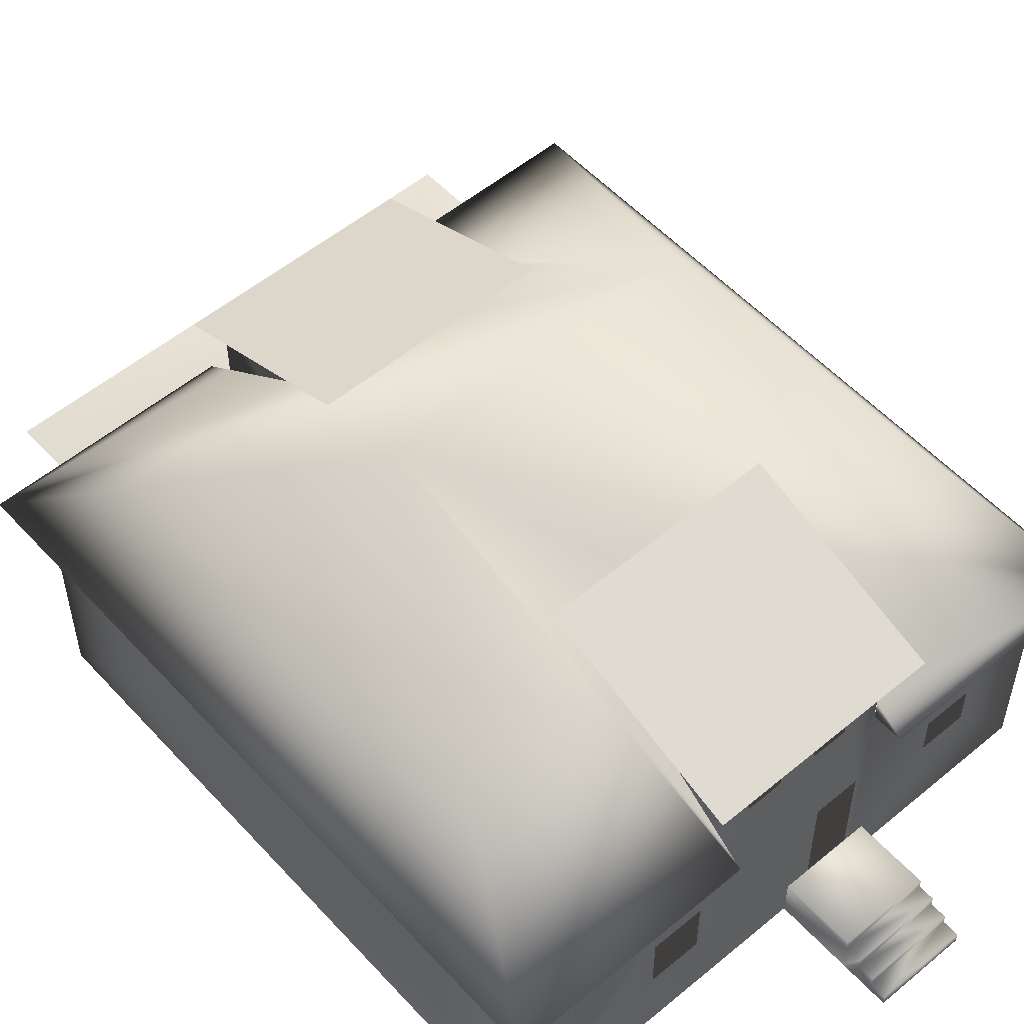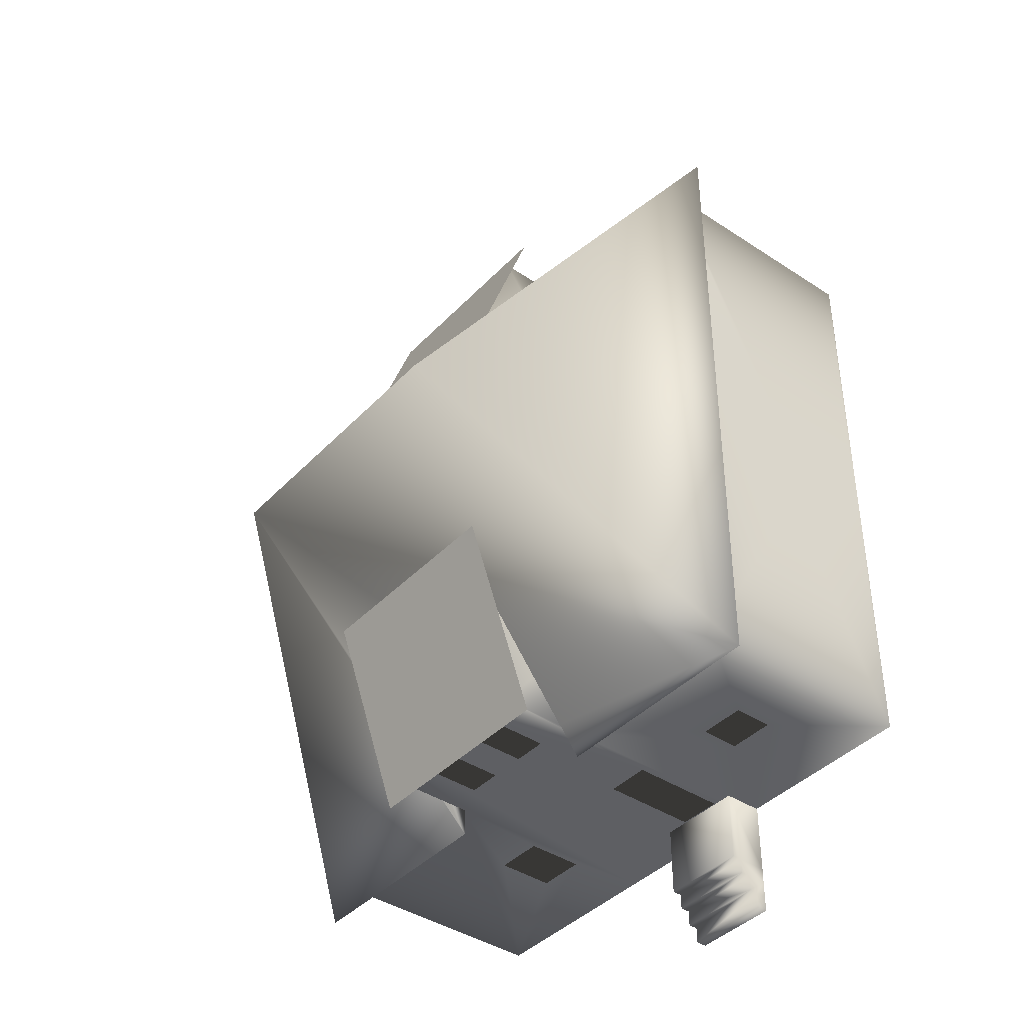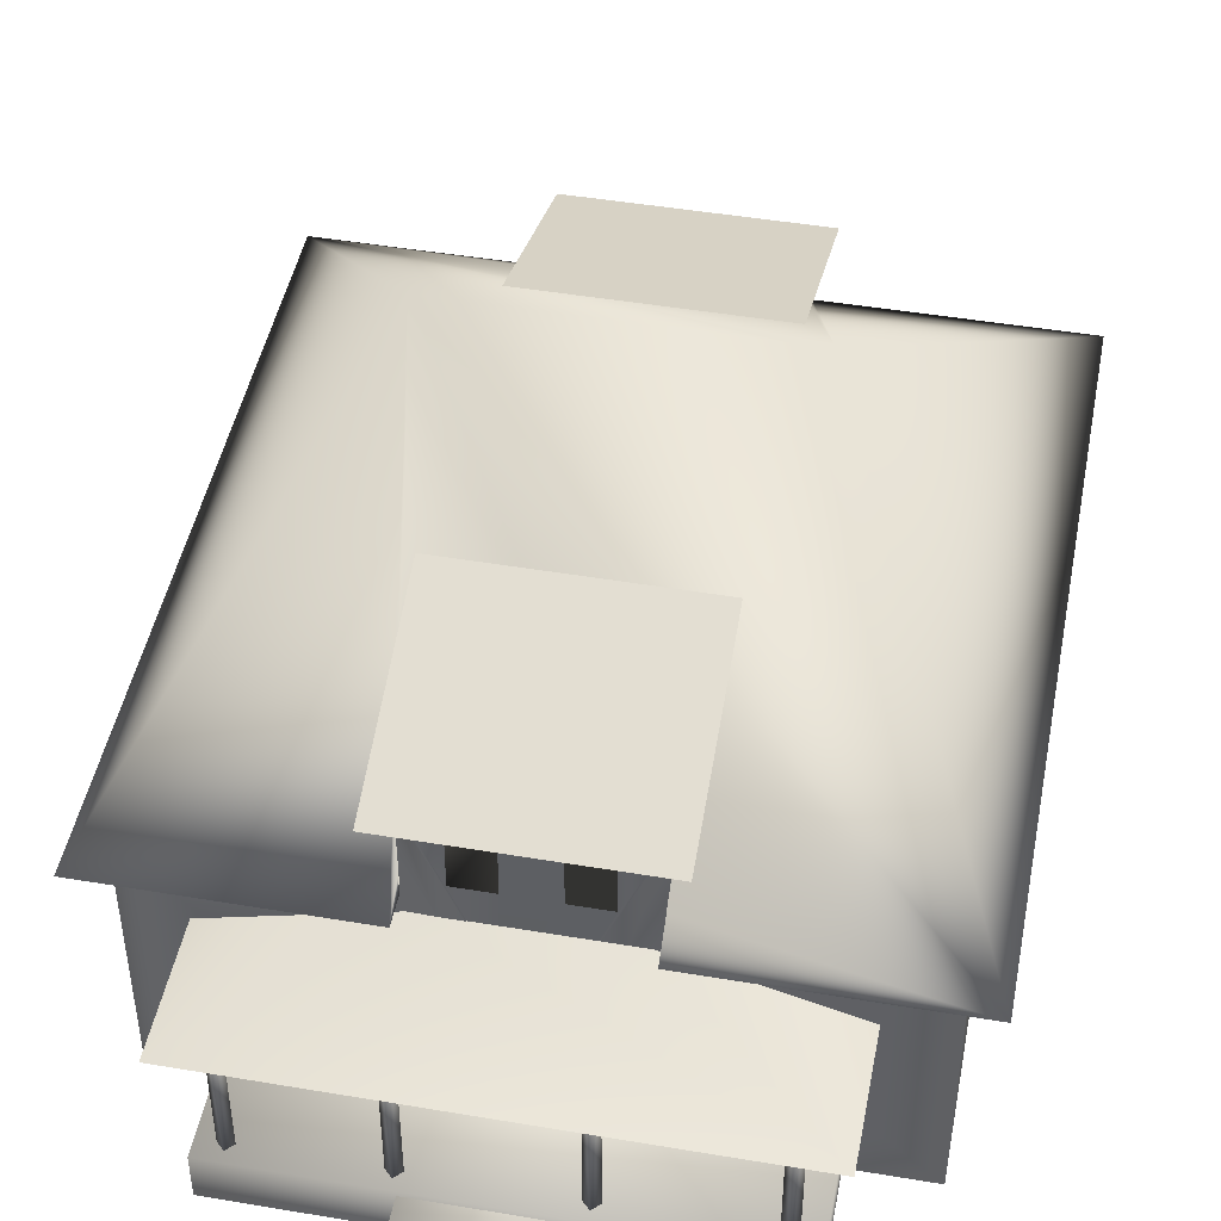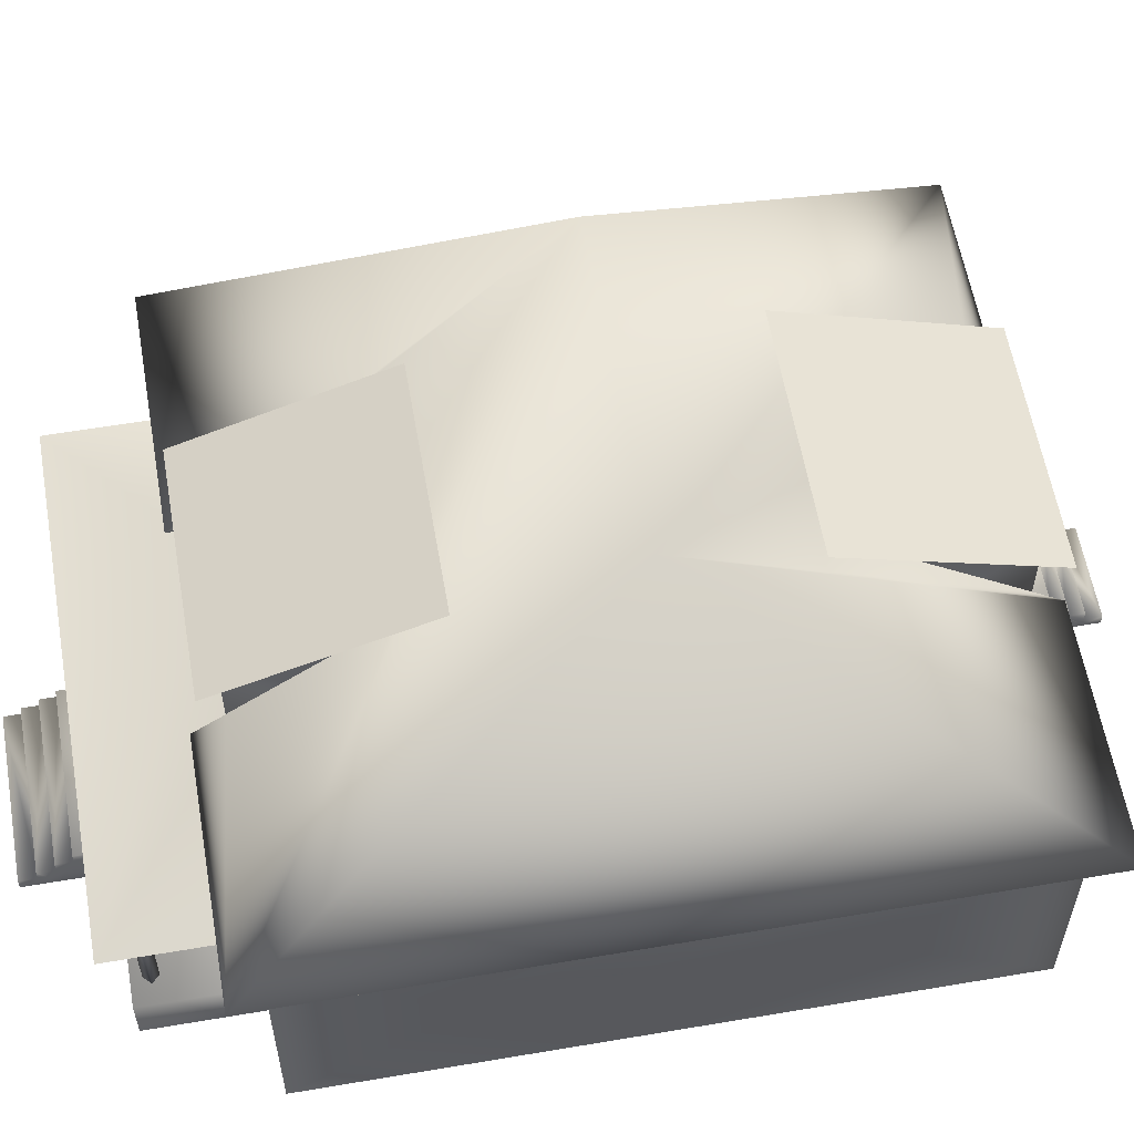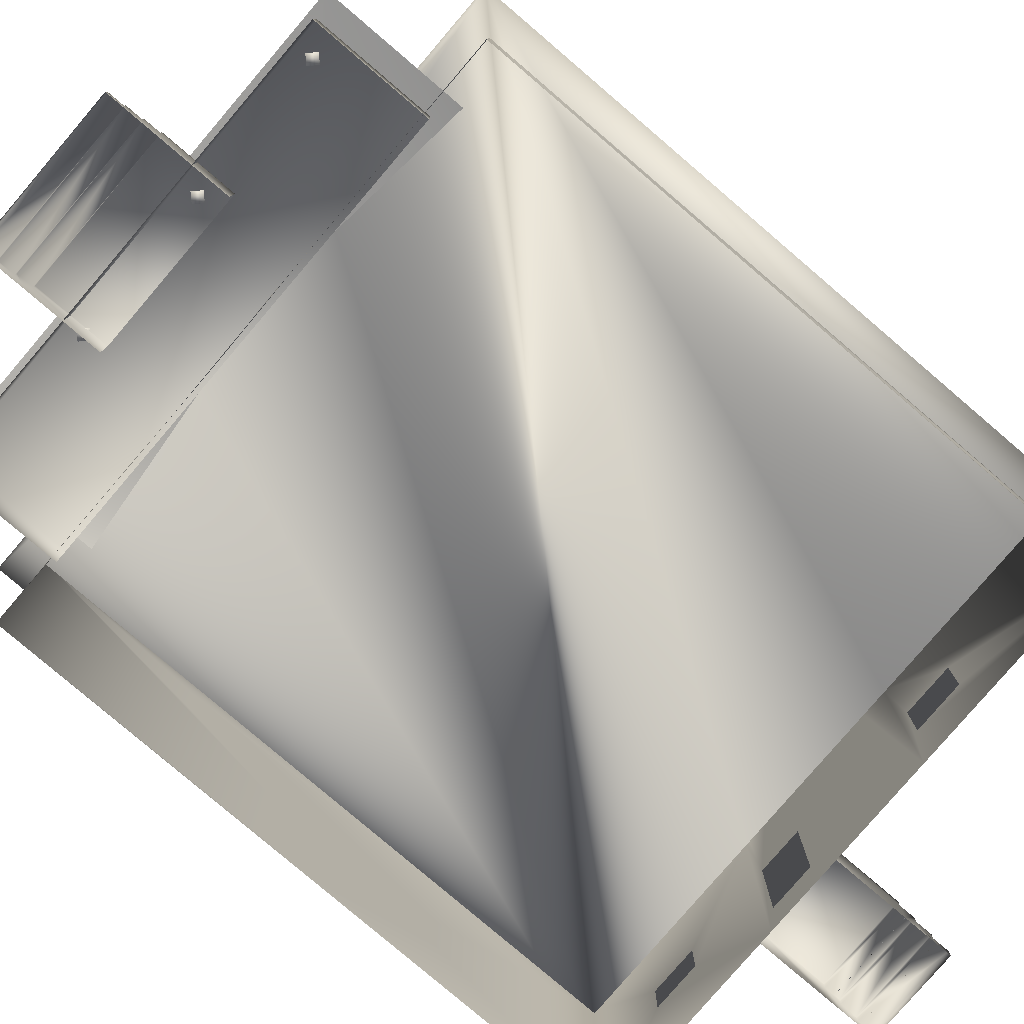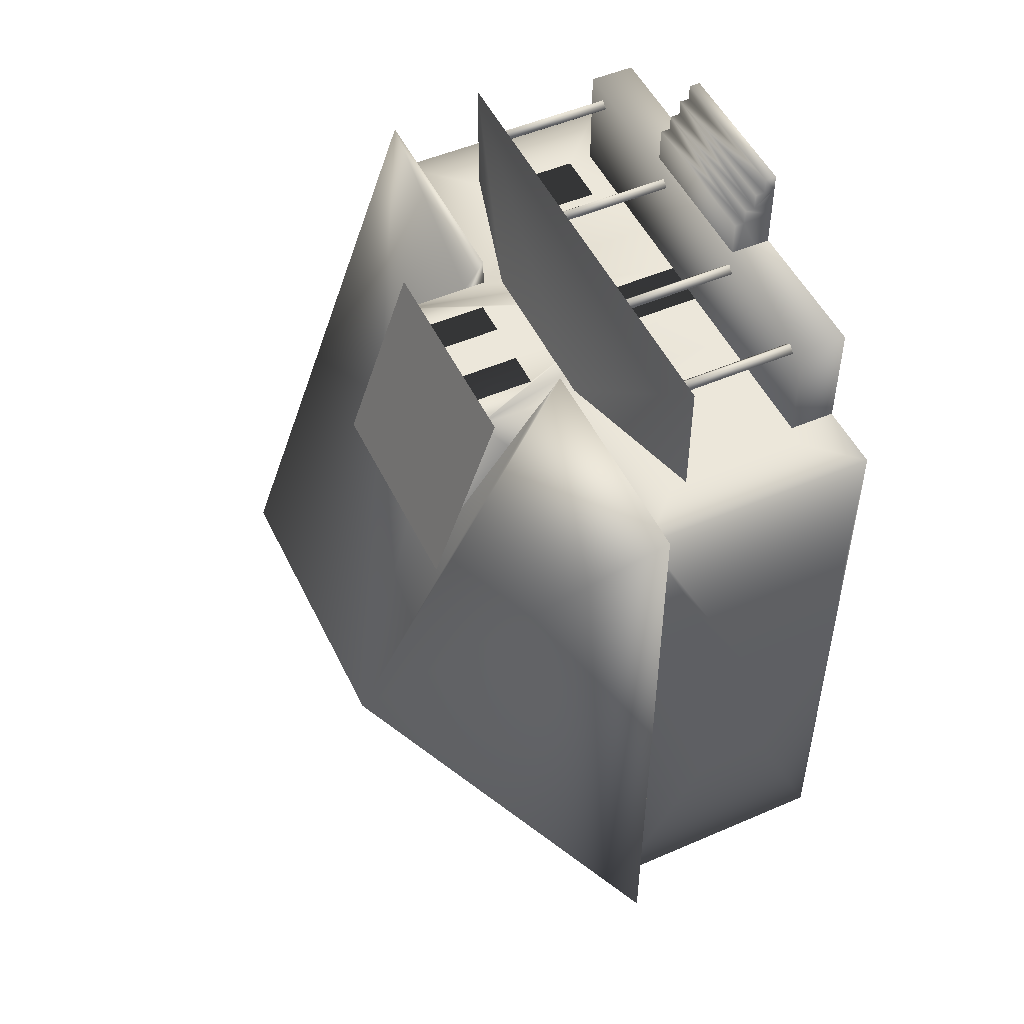
<metadata>
{"format":"obj","ext":"obj","renderer":"f3d","projection":"perspective","resolution":1024,"background":"white","views":[{"elev":54.1,"azim":138.6,"up":"+Y"},{"elev":-40.9,"azim":-128.8,"up":"+Z"},{"elev":46.3,"azim":10.9,"up":"+Y"},{"elev":58.8,"azim":80.1,"up":"+Y"},{"elev":-80.0,"azim":49.5,"up":"+Y"},{"elev":50.7,"azim":-115.3,"up":"+Z"}]}
</metadata>
<code>
v 0.4447 0.2871 0.7798
v 0.4447 0.2649 0.7798
v 0.4447 0.2649 0.8094
v 0.2605 0.2649 0.8094
v 0.2605 0.2649 0.7798
v 0.2605 0.2871 0.7798
v 0.6806 0.2649 0.8094
v 0.6806 0.2649 0.1185
v 0.5024 0.5247 0.4639
v 0.2032 0.5247 0.4639
v 0.025 0.2649 0.1185
v 0.025 0.2649 0.8094
v 0.4447 0.2649 0.1481
v 0.4447 0.2649 0.1185
v 0.2605 0.2649 0.1185
v 0.2605 0.2649 0.1481
v 0.4447 0.2871 0.1481
v 0.2605 0.2871 0.1481
v 0.2374 0.4219 0.3303
v 0.4641 0.4219 0.3303
v 0.2374 0.3483 0.1262
v 0.4641 0.3483 0.1262
v 0.4641 0.4219 0.5947
v 0.2374 0.4219 0.5947
v 0.4641 0.3483 0.7988
v 0.2374 0.3483 0.7988
v 0.0549 0.02556 0.7798
v 0.6507 0.02556 0.7798
v 0.0549 0.2709 0.7798
v 0.6507 0.2709 0.7798
v 0.0549 0.2709 0.1481
v 0.6507 0.2709 0.1481
v 0.0549 0.02556 0.1481
v 0.6507 0.02556 0.1481
v 0.2694 0.1689 0.1481
v 0.3152 0.1689 0.1481
v 0.3152 0.06728 0.1481
v 0.2694 0.06728 0.1481
v 0.13 0.1645 0.1481
v 0.1782 0.1645 0.1481
v 0.1782 0.1239 0.1481
v 0.13 0.1239 0.1481
v 0.4535 0.1633 0.1481
v 0.5047 0.1633 0.1481
v 0.5047 0.1034 0.1481
v 0.4535 0.1034 0.1481
v 0.6507 0.1045 0.3205
v 0.6507 0.1045 0.2706
v 0.6507 0.1633 0.2706
v 0.6507 0.1633 0.3205
v 0.0549 0.1071 0.3325
v 0.0549 0.1071 0.3881
v 0.0549 0.1645 0.3881
v 0.0549 0.1645 0.3325
v 0.261 0.02556 0.7786
v 0.4445 0.02556 0.7798
v 0.4445 0.2706 0.7798
v 0.261 0.2703 0.7798
v 0.261 0.2706 0.1481
v 0.4445 0.2703 0.1481
v 0.4445 0.02556 0.1481
v 0.261 0.02556 0.1481
v 0.4445 0.3546 0.7798
v 0.261 0.3546 0.7811
v 0.261 0.3546 0.1481
v 0.4445 0.3546 0.1481
v 0.261 0.2709 0.258
v 0.4445 0.2709 0.258
v 0.4445 0.4238 0.3389
v 0.261 0.4238 0.3389
v 0.261 0.2709 0.6573
v 0.4445 0.2709 0.6573
v 0.261 0.4238 0.577
v 0.4445 0.4238 0.577
v 0.0549 0.0292 0.4608
v 0.0549 0.0292 0.512
v 0.0549 0.1435 0.512
v 0.0549 0.1435 0.4608
v 0.6507 0.1085 0.6604
v 0.6507 0.1085 0.6074
v 0.6507 0.1675 0.6074
v 0.6507 0.1675 0.6604
v 0.5756 0.09725 0.7798
v 0.5756 0.1928 0.7798
v 0.519 0.1928 0.7798
v 0.519 0.09725 0.7798
v 0.13 0.1925 0.7798
v 0.13 0.104 0.7798
v 0.186 0.104 0.7798
v 0.186 0.1925 0.7798
v 0.3278 0.06728 0.7786
v 0.3778 0.06728 0.7798
v 0.3778 0.1928 0.7798
v 0.3278 0.1928 0.7798
v 0.3754 0.2813 0.7798
v 0.4118 0.2813 0.7798
v 0.4118 0.3496 0.7798
v 0.3754 0.3496 0.7798
v 0.2938 0.2813 0.7798
v 0.3301 0.2813 0.7798
v 0.3301 0.3496 0.7798
v 0.2938 0.3496 0.7798
v 0.2986 0.3471 0.1481
v 0.3343 0.3471 0.1481
v 0.3343 0.281 0.1481
v 0.2986 0.281 0.1481
v 0.3724 0.3471 0.1481
v 0.4082 0.3471 0.1481
v 0.4082 0.281 0.1481
v 0.3724 0.281 0.1481
v 0.6507 0.03032 0.5341
v 0.6507 0.03032 0.4835
v 0.6507 0.1496 0.4835
v 0.6507 0.1496 0.5341
v 0.0549 0.1964 0.565
v 0.0549 0.1964 0.6093
v 0.0549 0.2404 0.6093
v 0.0549 0.2404 0.565
v 0.3399 0.02523 0.07426
v 0.2481 0.02523 0.07417
v 0.2481 0.02523 0.05821
v 0.3399 0.02523 0.05821
v 0.2481 0.0563 0.07417
v 0.3399 0.0563 0.07426
v 0.3399 0.0563 0.05821
v 0.2481 0.0563 0.05821
v 0.3399 0.02523 0.07417
v 0.2481 0.02523 0.07426
v 0.2481 0.02523 0.1477
v 0.2481 0.06645 0.1477
v 0.2481 0.06645 0.07426
v 0.2481 0.0461 0.05821
v 0.2481 0.0461 0.04161
v 0.2481 0.03637 0.04161
v 0.2481 0.03637 0.025
v 0.2481 0.02528 0.025
v 0.2481 0.02528 0.04161
v 0.2481 0.02523 0.04161
v 0.3399 0.06645 0.07426
v 0.3399 0.06645 0.1478
v 0.3399 0.02523 0.1477
v 0.3399 0.02523 0.04161
v 0.3399 0.02528 0.04161
v 0.3399 0.02528 0.025
v 0.3399 0.03637 0.025
v 0.3399 0.03637 0.04161
v 0.3399 0.0461 0.04161
v 0.3399 0.0461 0.05821
v 0.1069 0.2015 0.9053
v 0.5937 0.2015 0.9053
v 0.2693 0.2483 0.775
v 0.4313 0.2483 0.775
v 0.1069 0.2015 0.7587
v 0.5937 0.2015 0.7587
v 0.5512 0.06306 0.8655
v 0.5442 0.06306 0.8725
v 0.5512 0.06306 0.8796
v 0.5582 0.06306 0.8725
v 0.5512 0.2034 0.8655
v 0.5442 0.2034 0.8725
v 0.5512 0.2034 0.8796
v 0.5582 0.2034 0.8725
v 0.2697 0.06306 0.8655
v 0.2627 0.06306 0.8725
v 0.2697 0.06306 0.8796
v 0.2768 0.06306 0.8725
v 0.2697 0.2034 0.8655
v 0.2627 0.2034 0.8725
v 0.2697 0.2034 0.8796
v 0.2768 0.2034 0.8725
v 0.4113 0.06306 0.8655
v 0.4043 0.06306 0.8725
v 0.4113 0.06306 0.8796
v 0.4183 0.06306 0.8725
v 0.4113 0.2034 0.8655
v 0.4043 0.2034 0.8725
v 0.4113 0.2034 0.8796
v 0.4183 0.2034 0.8725
v 0.1241 0.025 0.8898
v 0.5765 0.025 0.8898
v 0.1241 0.07178 0.8898
v 0.5765 0.07178 0.8898
v 0.1241 0.07178 0.7742
v 0.5765 0.07178 0.7742
v 0.1241 0.025 0.7742
v 0.5765 0.025 0.7742
v 0.2748 0.02523 0.9257
v 0.4321 0.02523 0.9257
v 0.4321 0.02523 0.9418
v 0.4321 0.0563 0.9257
v 0.2748 0.0563 0.9257
v 0.2748 0.0563 0.9418
v 0.4321 0.0563 0.9418
v 0.4321 0.02523 0.8522
v 0.4321 0.06645 0.8522
v 0.4321 0.06645 0.9257
v 0.4321 0.0461 0.9418
v 0.4321 0.0461 0.9584
v 0.4321 0.03637 0.9584
v 0.4321 0.03637 0.975
v 0.4321 0.02528 0.975
v 0.4321 0.02528 0.9584
v 0.2748 0.06645 0.9257
v 0.2748 0.06645 0.8522
v 0.2748 0.02523 0.8522
v 0.2748 0.02523 0.9418
v 0.2748 0.02523 0.9584
v 0.2748 0.02528 0.9584
v 0.2748 0.02528 0.975
v 0.2748 0.03637 0.975
v 0.2748 0.03637 0.9584
v 0.2748 0.0461 0.9584
v 0.2748 0.0461 0.9418
v 0.1475 0.06306 0.8655
v 0.1405 0.06306 0.8725
v 0.1475 0.06306 0.8796
v 0.1545 0.06306 0.8725
v 0.1475 0.2034 0.8655
v 0.1405 0.2034 0.8725
v 0.1475 0.2034 0.8796
v 0.1545 0.2034 0.8725
f 1 2 3
f 4 5 6
f 7 8 9
f 10 11 12
f 4 12 5
f 12 11 5
f 3 2 7
f 7 2 11
f 5 11 2
f 14 8 13
f 8 7 13
f 15 16 11
f 11 16 7
f 13 7 16
f 8 14 9
f 14 17 9
f 15 11 18
f 11 9 18
f 17 18 9
f 11 10 9
f 12 4 10
f 4 6 10
f 3 7 1
f 7 10 1
f 1 10 6
f 7 9 10
f 13 17 14
f 15 18 16
f 19 20 21
f 20 22 21
f 23 24 25
f 24 26 25
f 55 91 58
f 91 94 64
f 55 56 91
f 91 56 92
f 56 57 92
f 92 63 93
f 64 102 63
f 102 101 63
f 97 96 63
f 63 96 93
f 96 95 93
f 93 95 94
f 102 64 99
f 64 94 99
f 99 94 100
f 94 95 100
f 95 98 100
f 100 98 101
f 101 98 63
f 98 97 63
f 65 66 103
f 103 66 104
f 65 35 59
f 35 38 62
f 65 103 35
f 103 106 35
f 66 60 108
f 108 61 109
f 35 106 36
f 106 105 36
f 62 38 61
f 38 37 61
f 61 37 109
f 37 36 109
f 109 36 110
f 36 105 110
f 105 104 110
f 110 104 107
f 104 66 107
f 66 108 107
f 28 34 111
f 111 34 112
f 28 79 30
f 79 82 30
f 28 111 79
f 79 111 80
f 111 114 80
f 80 114 81
f 30 82 32
f 82 81 32
f 81 114 32
f 114 113 32
f 32 49 34
f 49 48 34
f 34 48 112
f 48 47 112
f 112 47 113
f 47 50 113
f 113 50 32
f 50 49 32
f 33 27 75
f 75 27 76
f 27 29 76
f 76 29 77
f 29 31 117
f 117 31 118
f 31 33 54
f 54 33 51
f 33 75 51
f 31 54 118
f 54 53 118
f 118 53 115
f 51 75 52
f 75 78 52
f 52 78 53
f 53 78 115
f 78 77 115
f 117 116 29
f 29 116 77
f 77 116 115
f 28 30 83
f 83 30 84
f 28 83 56
f 83 86 56
f 56 86 57
f 86 85 57
f 30 57 84
f 85 84 57
f 29 27 87
f 87 27 88
f 29 87 58
f 87 90 58
f 58 90 55
f 90 89 55
f 27 55 88
f 89 88 55
f 32 34 60
f 60 43 61
f 43 46 61
f 61 46 34
f 46 45 34
f 43 60 44
f 60 34 44
f 34 45 44
f 33 31 42
f 42 31 39
f 33 42 62
f 42 41 62
f 62 41 59
f 41 40 59
f 31 59 39
f 40 39 59
f 69 68 66
f 60 66 68
f 70 65 67
f 65 59 67
f 73 71 64
f 58 64 71
f 74 63 72
f 63 57 72
f 79 80 82
f 80 81 82
f 111 112 114
f 112 113 114
f 47 48 50
f 48 49 50
f 84 83 85
f 83 86 85
f 92 91 93
f 91 94 93
f 87 88 90
f 88 89 90
f 116 117 115
f 117 118 115
f 76 77 75
f 77 78 75
f 52 53 51
f 53 54 51
f 40 39 41
f 39 42 41
f 36 35 37
f 35 38 37
f 44 43 45
f 43 46 45
f 100 99 101
f 99 102 101
f 96 95 97
f 95 98 97
f 104 103 105
f 103 106 105
f 108 107 109
f 107 110 109
f 57 63 92
f 58 91 64
f 59 35 62
f 60 61 108
f 123 124 126
f 124 125 126
f 119 127 120
f 127 128 120
f 129 130 120
f 131 123 130
f 130 123 120
f 120 123 121
f 126 132 123
f 123 132 121
f 132 133 121
f 133 134 121
f 135 136 134
f 136 137 134
f 134 137 121
f 139 140 124
f 140 141 124
f 141 119 124
f 124 119 125
f 125 119 148
f 119 122 148
f 122 142 148
f 144 145 143
f 145 146 143
f 143 146 148
f 146 147 148
f 123 131 124
f 131 139 124
f 130 140 131
f 140 139 131
f 146 145 134
f 145 135 134
f 134 133 146
f 133 147 146
f 143 142 137
f 142 138 137
f 135 145 136
f 145 144 136
f 132 126 148
f 126 125 148
f 132 148 133
f 148 147 133
f 152 151 150
f 149 150 151
f 150 154 152
f 153 149 151
f 155 156 159
f 156 160 159
f 156 157 160
f 157 161 160
f 157 158 161
f 158 162 161
f 158 155 162
f 155 159 162
f 155 158 156
f 158 157 156
f 159 160 162
f 160 161 162
f 163 164 167
f 164 168 167
f 164 165 168
f 165 169 168
f 165 166 169
f 166 170 169
f 166 163 170
f 163 167 170
f 163 166 164
f 166 165 164
f 167 168 170
f 168 169 170
f 171 172 175
f 172 176 175
f 172 173 176
f 173 177 176
f 173 174 177
f 174 178 177
f 174 171 178
f 171 175 178
f 171 174 172
f 174 173 172
f 175 176 178
f 176 177 178
f 179 180 181
f 180 182 181
f 181 182 183
f 182 184 183
f 180 186 182
f 186 184 182
f 185 179 183
f 179 181 183
f 190 191 193
f 191 192 193
f 194 195 188
f 196 190 195
f 195 190 188
f 188 190 189
f 193 197 190
f 190 197 189
f 197 198 189
f 198 199 189
f 200 201 199
f 201 202 199
f 199 202 189
f 203 204 191
f 204 205 191
f 205 187 191
f 191 187 192
f 192 187 213
f 187 206 213
f 206 207 213
f 209 210 208
f 210 211 208
f 208 211 213
f 211 212 213
f 190 196 191
f 196 203 191
f 195 204 196
f 204 203 196
f 211 210 199
f 210 200 199
f 199 198 211
f 198 212 211
f 200 210 201
f 210 209 201
f 197 193 213
f 193 192 213
f 197 213 198
f 213 212 198
f 214 215 218
f 215 219 218
f 215 216 219
f 216 220 219
f 216 217 220
f 217 221 220
f 217 214 221
f 214 218 221
f 214 217 215
f 217 216 215
f 218 219 221
f 219 220 221

</code>
